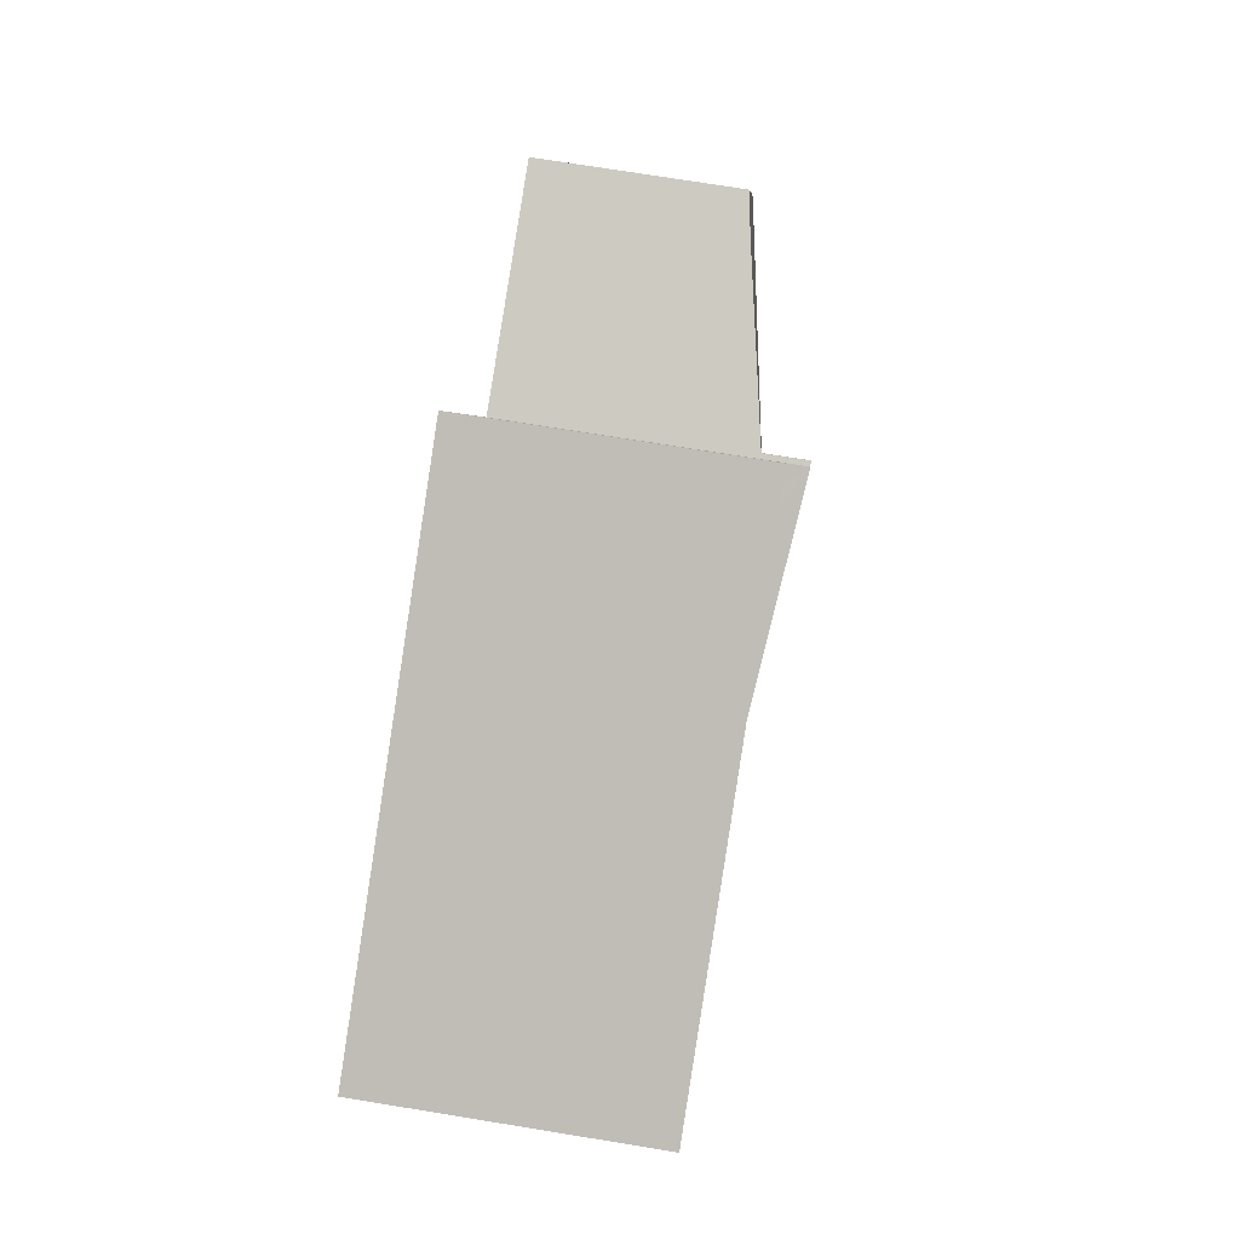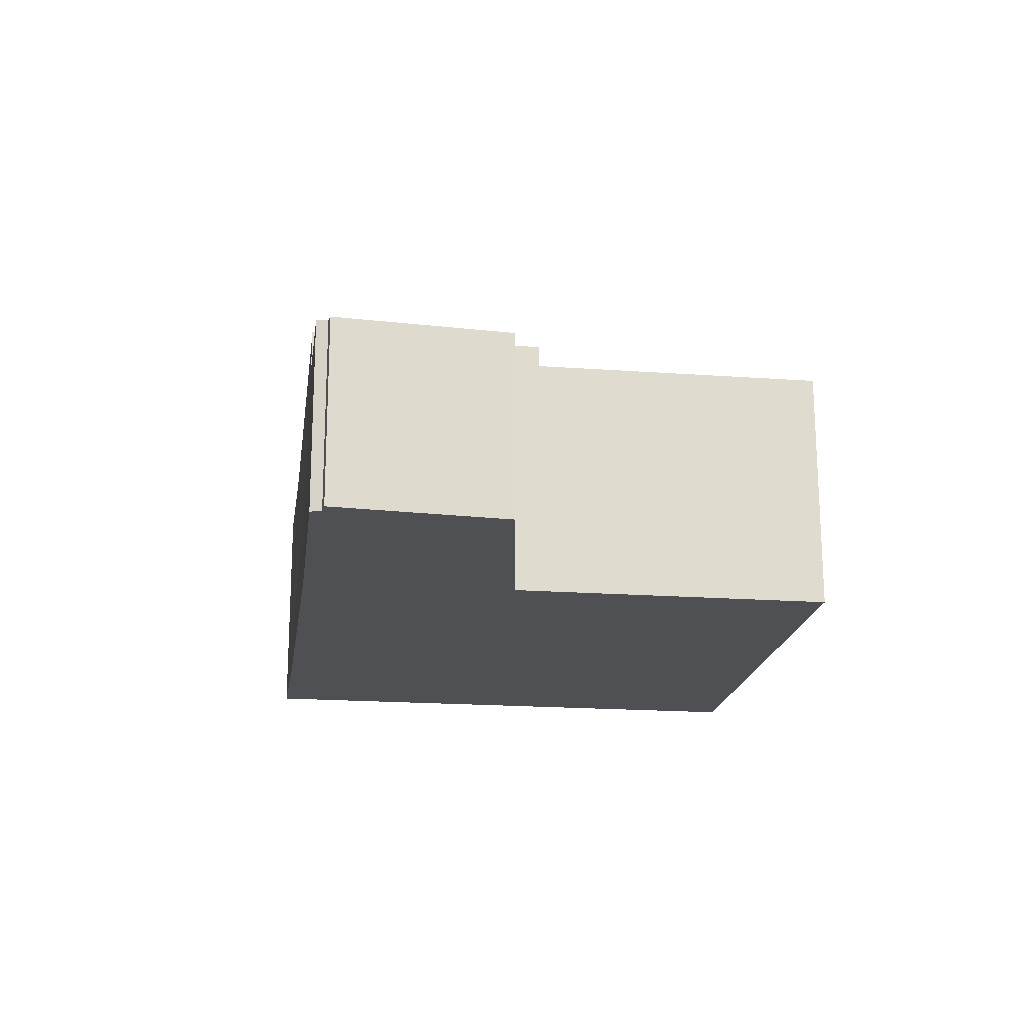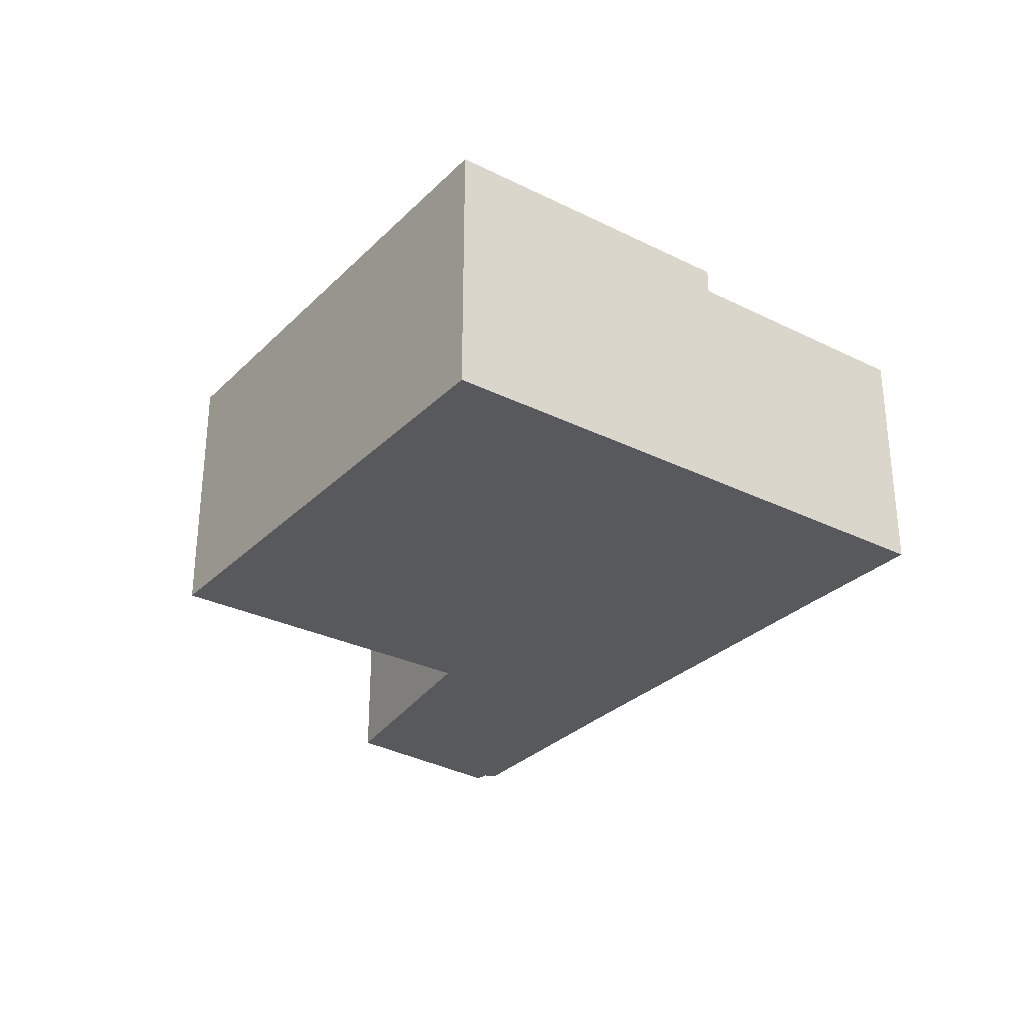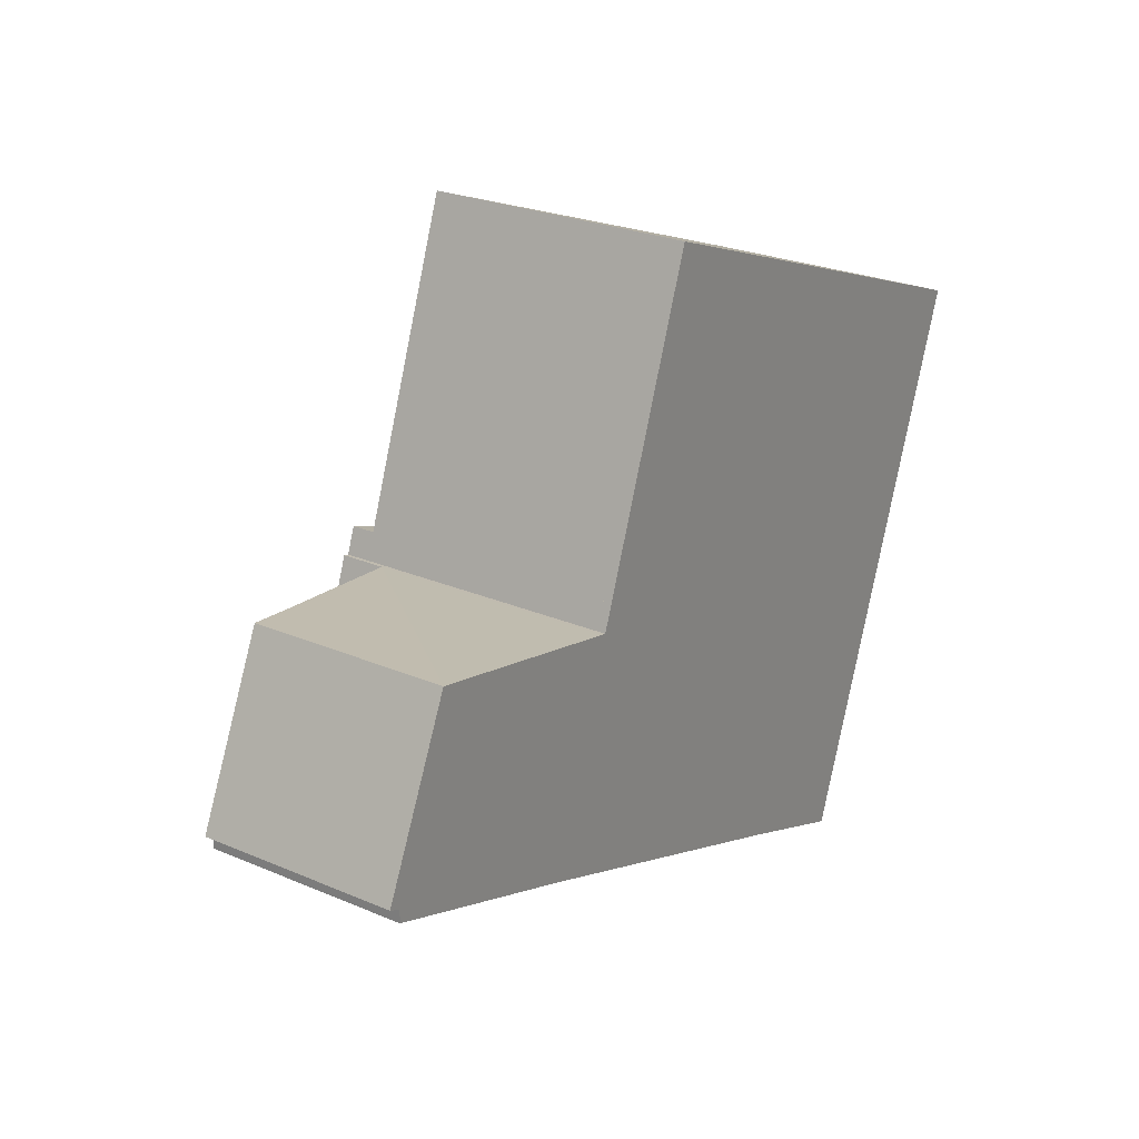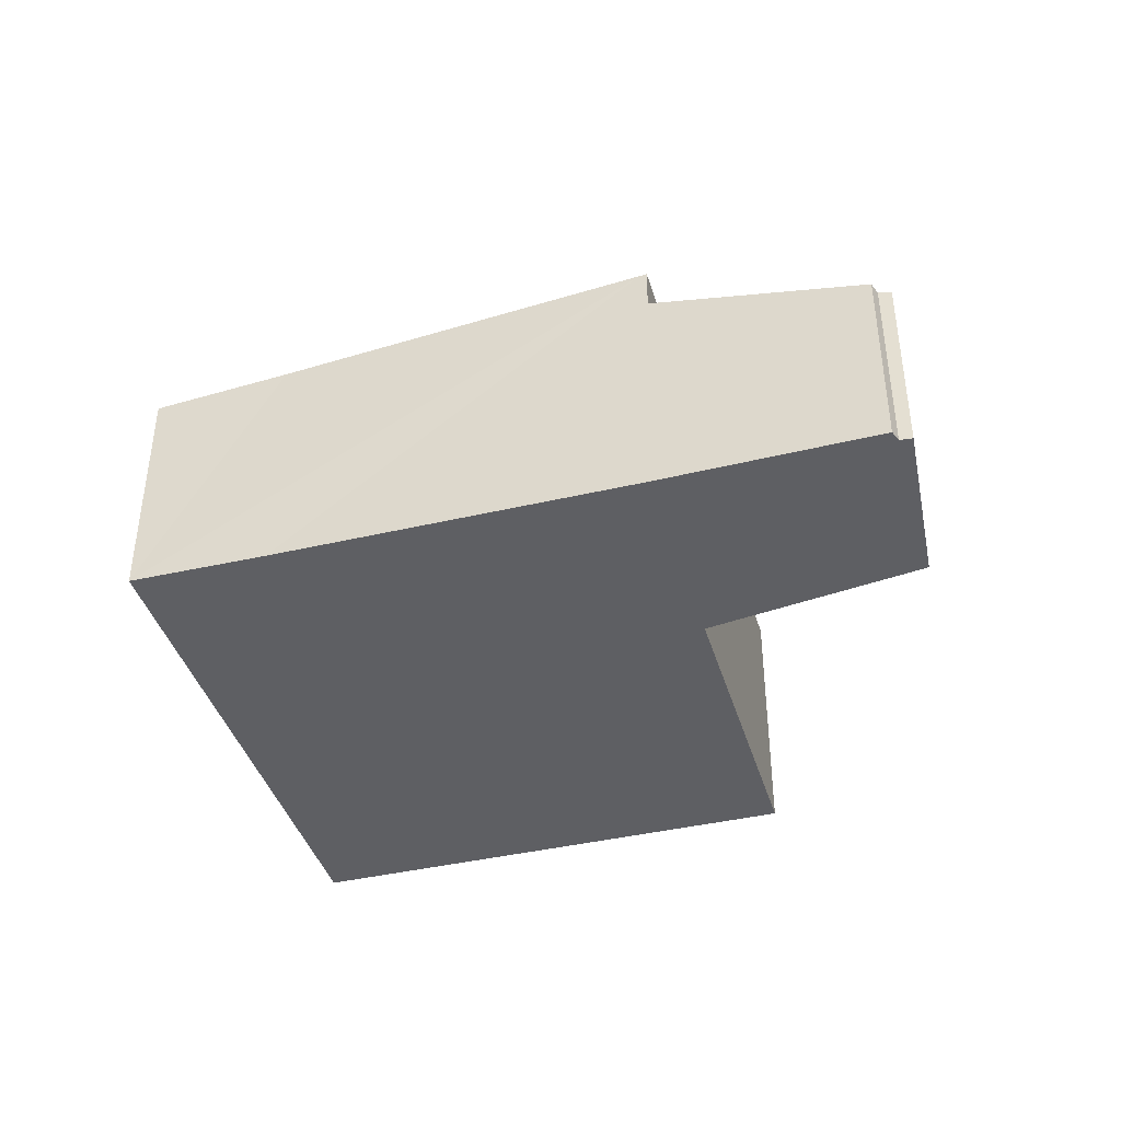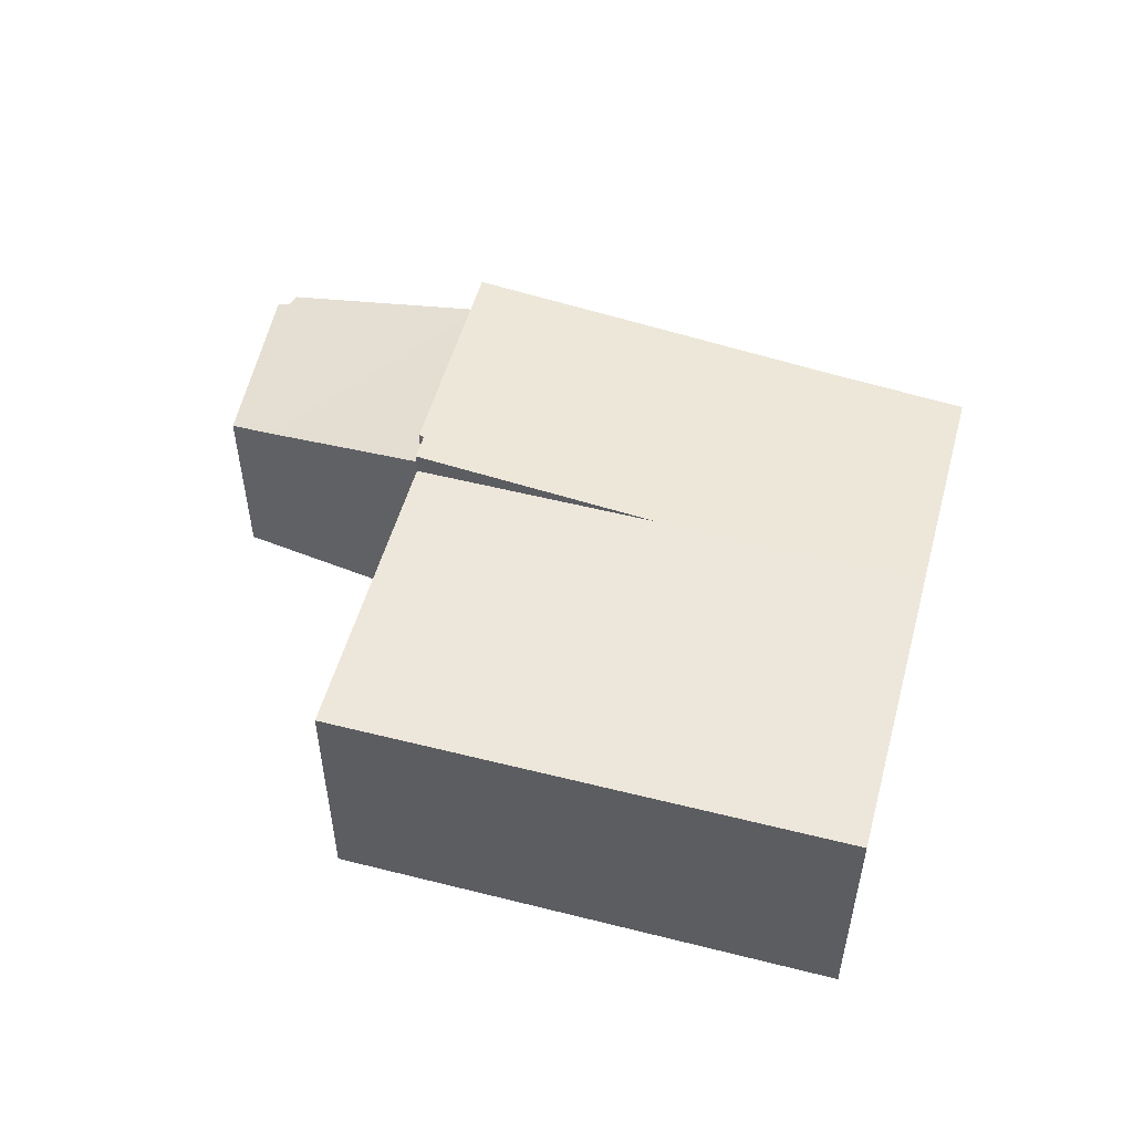
<metadata>
{"format":"obj","ext":"obj","renderer":"f3d","projection":"perspective","resolution":1024,"background":"white","views":[{"elev":73.8,"azim":99.2,"up":"+Z"},{"elev":-19.1,"azim":-77.8,"up":"+Y"},{"elev":-30.2,"azim":74.3,"up":"+Y"},{"elev":25.3,"azim":-55.4,"up":"+Z"},{"elev":-40.8,"azim":-143.9,"up":"+Y"},{"elev":53.0,"azim":35.3,"up":"+Y"}]}
</metadata>
<code>
v  4.156 4.534 -1.726
v  2.259 3.829 2.96
v  5.605 4.534 2.244
v  4.03 4.506 -1.682
v  0.226 3.717 -0.109
v  0.222 3.735 -0.345
v  0 3.669 2.247e-16
v  0.019 3.669 0.042
v  1.421 3.669 3.139
v  1.421 -1.922e-16 3.139
v  5.605 -1.374e-16 2.244
v  2.259 -1.812e-16 2.96
v  4.156 1.057e-16 -1.726
v  0.222 2.113e-17 -0.345
v  4.03 1.03e-16 -1.682
v  0.226 6.674e-18 -0.109
v  0 0 0
v  0.019 -2.572e-18 0.042
v  5.605 5.36 2.244
v  4.29 5.347 -1.773
v  4.156 5.36 -1.726
v  10.99 4.695 -4.224
v  13.48 4.451 -5.17
v  15.12 4.451 -0.684
v  5.702 5.351 2.223
v  10.32 4.918 1.071
v  5.874 5.351 2.698
v  15.12 4.188e-17 -0.684
v  10.32 -6.558e-17 1.071
v  5.874 -1.652e-16 2.698
v  5.702 -1.361e-16 2.223
v  13.48 3.166e-16 -5.17
v  10.99 2.586e-16 -4.224
v  4.29 1.086e-16 -1.773
v  17.13 4.918 4.848
v  15.12 4.918 -0.684
v  7.887 4.918 8.249
v  5.874 4.918 2.698
v  7.887 -5.051e-16 8.249
v  17.13 -2.969e-16 4.848
g defaultobject
f 1 2 3
f 2 1 4
f 5 4 6
f 4 5 7
f 4 7 8
f 4 8 9
f 4 9 2
f 10 2 9
f 2 10 3
f 3 10 11
f 11 10 12
f 11 1 3
f 1 11 13
f 13 4 1
f 4 13 6
f 6 13 14
f 14 13 15
f 14 5 6
f 5 14 16
f 16 7 5
f 7 16 17
f 17 8 7
f 8 17 9
f 9 17 10
f 10 17 18
f 12 13 11
f 13 12 10
f 13 10 18
f 13 18 15
f 15 18 16
f 16 18 17
f 14 15 16
f 19 20 21
f 20 19 22
f 22 19 23
f 23 19 24
f 24 19 25
f 24 25 26
f 26 25 27
f 26 28 24
f 28 26 27
f 28 27 29
f 29 27 30
f 11 25 19
f 25 11 31
f 28 23 24
f 23 28 32
f 32 22 23
f 22 32 20
f 20 32 33
f 20 33 34
f 20 13 21
f 13 20 34
f 13 19 21
f 19 13 11
f 31 27 25
f 27 31 30
f 34 11 13
f 11 34 33
f 11 33 31
f 31 33 30
f 30 33 29
f 29 33 28
f 28 33 32
f 26 35 36
f 35 26 37
f 37 26 38
f 30 37 38
f 37 30 39
f 39 35 37
f 35 39 40
f 40 36 35
f 36 40 28
f 26 30 38
f 30 26 36
f 30 36 29
f 29 36 28
f 30 40 39
f 40 30 29
f 40 29 28

</code>
